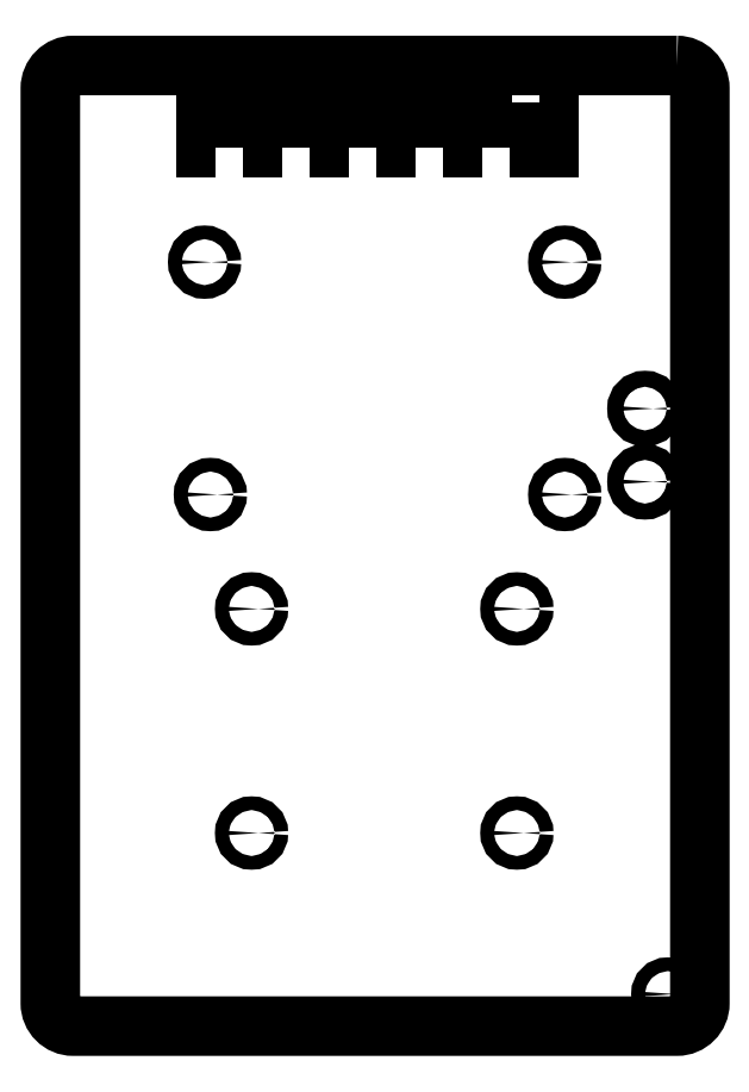
<metadata>
{"format":"dxf","ext":"dxf","renderer":"ezdxf+matplotlib","layout":"modelspace","background":"white","min_lineweight":24,"dpi":150}
</metadata>
<code>
0
SECTION
2
ENTITIES
0
LWPOLYLINE
8
0
90
8
70
1
43
0
10
7
20
0
42
-0.4142
10
12
20
-5
10
12
20
-205
42
-0.4142
10
7
20
-210
10
-125
20
-210
42
-0.4142
10
-130
20
-205
10
-130
20
-5
42
-0.4142
10
-125
20
0
0
CIRCLE
8
0
10
-86
20
-118.8
30
0
40
1.5
210
0
220
-0
230
1
0
CIRCLE
8
0
10
-28
20
-167.8
30
0
40
1.5
210
0
220
-0
230
1
0
CIRCLE
8
0
10
-28
20
-118.8
30
0
40
1.5
210
0
220
-0
230
1
0
CIRCLE
8
0
10
-86
20
-167.8
30
0
40
1.5
210
0
220
-0
230
1
0
CIRCLE
8
0
10
0
20
-75
30
0
40
1.75
210
0
220
0
230
1
0
CIRCLE
8
0
10
0
20
-91
30
0
40
1.75
210
0
220
0
230
1
0
LWPOLYLINE
8
0
90
4
70
1
43
0
10
-94
20
-18
10
-94
20
-8
10
-96
20
-8
10
-96
20
-18
0
LWPOLYLINE
8
0
90
4
70
1
43
0
10
-79.4
20
-18
10
-79.4
20
-8
10
-81.4
20
-8
10
-81.4
20
-18
0
LWPOLYLINE
8
0
90
4
70
1
43
0
10
-64.8
20
-18
10
-64.8
20
-8
10
-66.8
20
-8
10
-66.8
20
-18
0
LWPOLYLINE
8
0
90
4
70
1
43
0
10
-50.2
20
-18
10
-50.2
20
-8
10
-52.2
20
-8
10
-52.2
20
-18
0
LWPOLYLINE
8
0
90
4
70
1
43
0
10
-35.6
20
-18
10
-35.6
20
-8
10
-37.6
20
-8
10
-37.6
20
-18
0
LWPOLYLINE
8
0
90
4
70
1
43
0
10
-23
20
-8
10
-23
20
-18
10
-21
20
-18
10
-21
20
-8
0
CIRCLE
8
0
10
-17.54
20
-93.79
30
0
40
1.5
210
0
220
-0
230
1
0
CIRCLE
8
0
10
-95.01
20
-93.79
30
0
40
1.5
210
0
220
-0
230
1
0
CIRCLE
8
0
10
-17.54
20
-42.99
30
0
40
1.5
210
0
220
-0
230
1
0
CIRCLE
8
0
10
-96.28
20
-42.99
30
0
40
1.5
210
0
220
-0
230
1
0
CIRCLE
8
0
10
5
20
-203
30
0
40
1.505
210
0
220
0
230
1
0
ENDSEC
0
EOF

</code>
